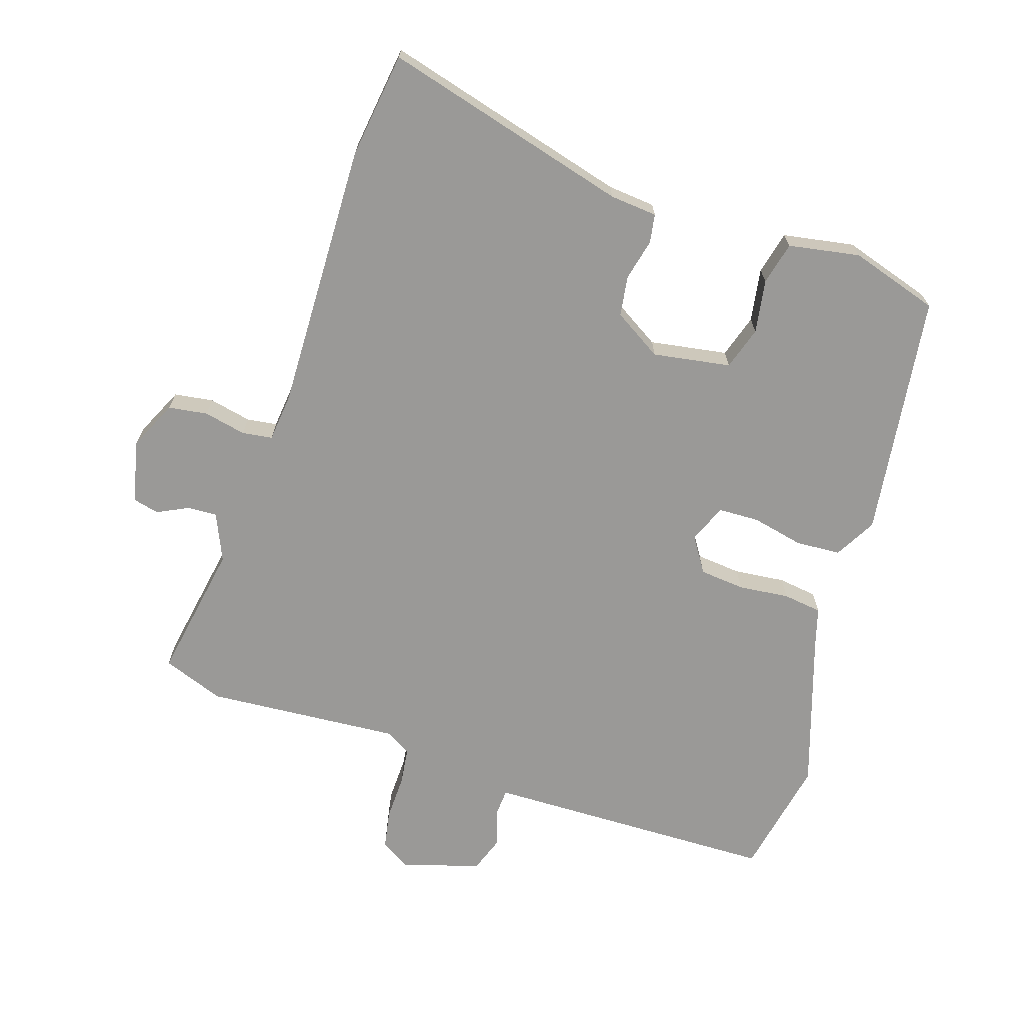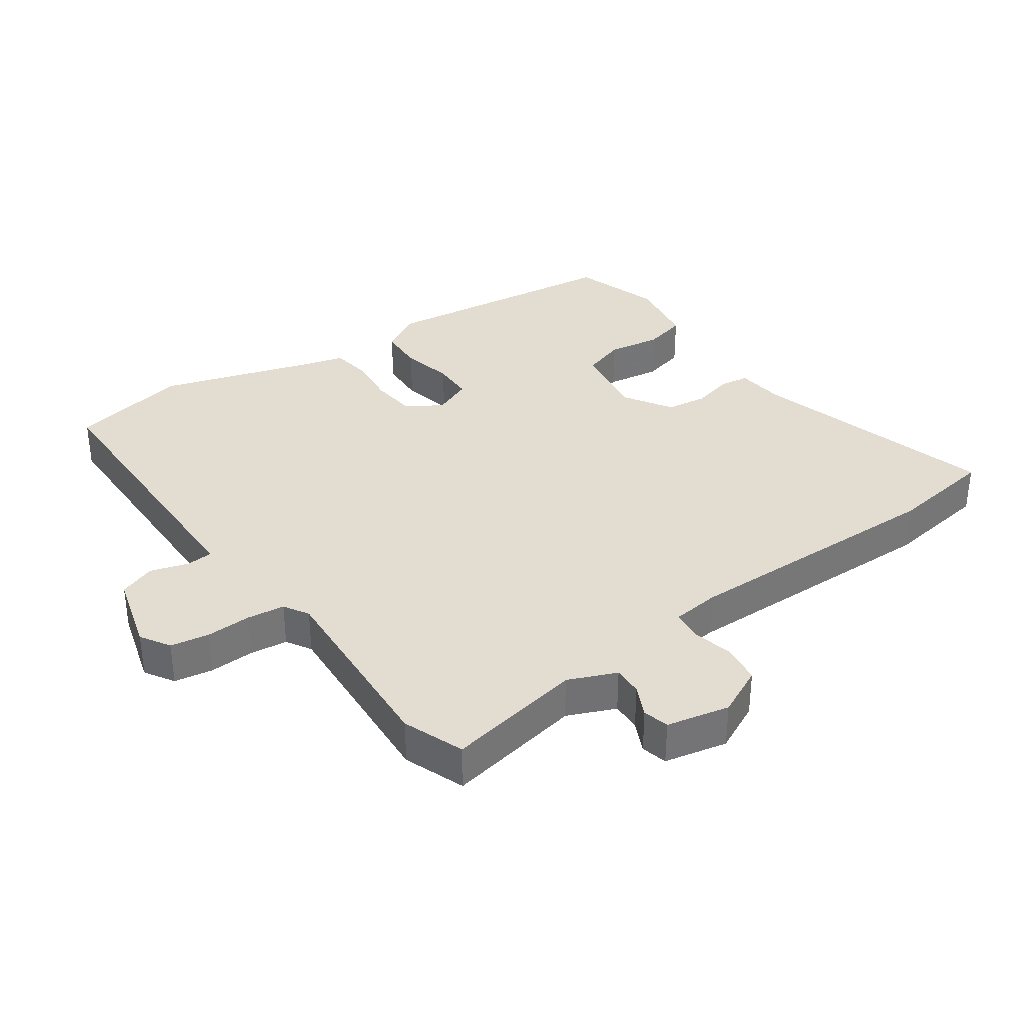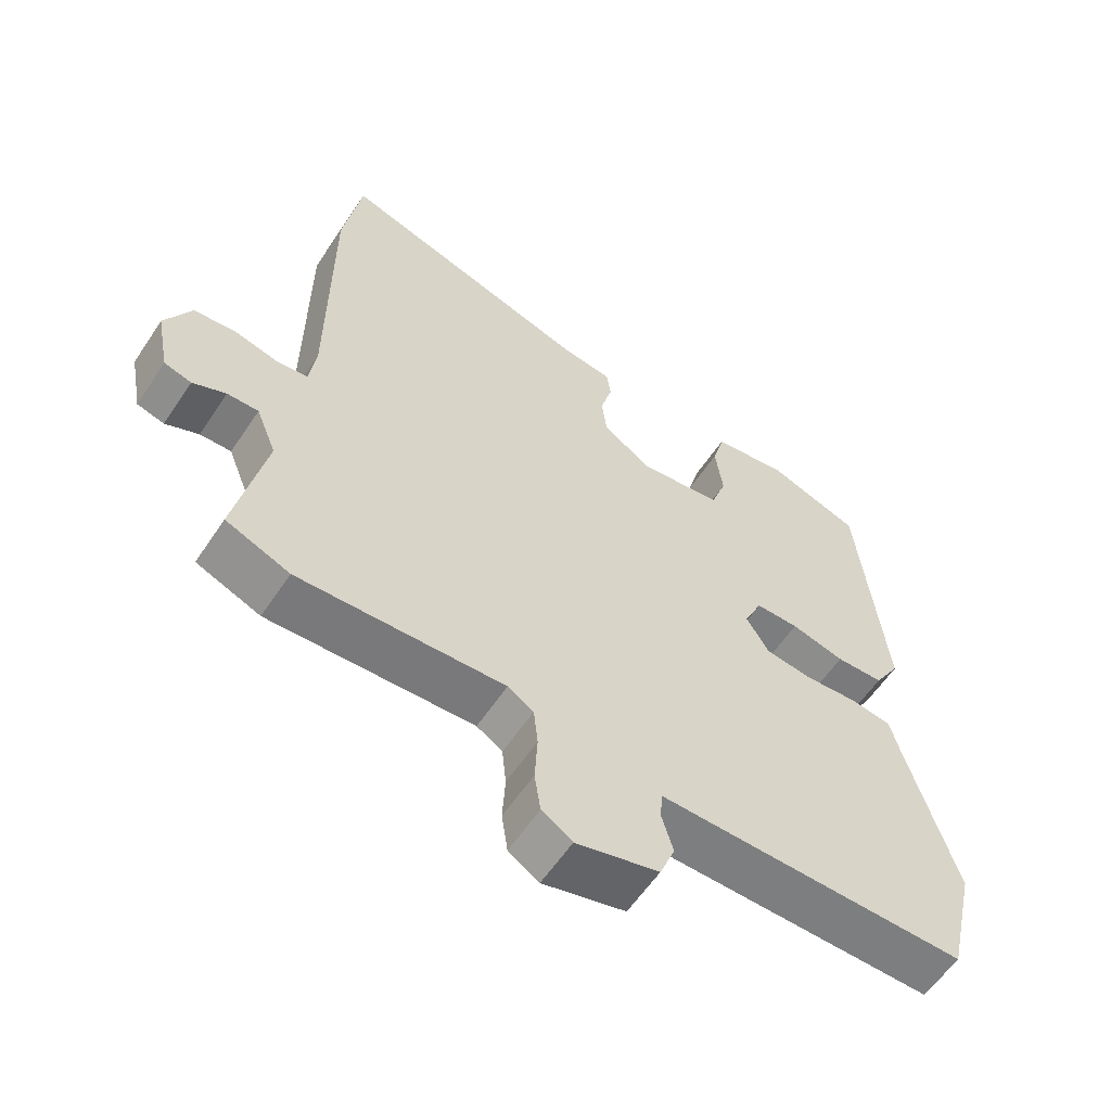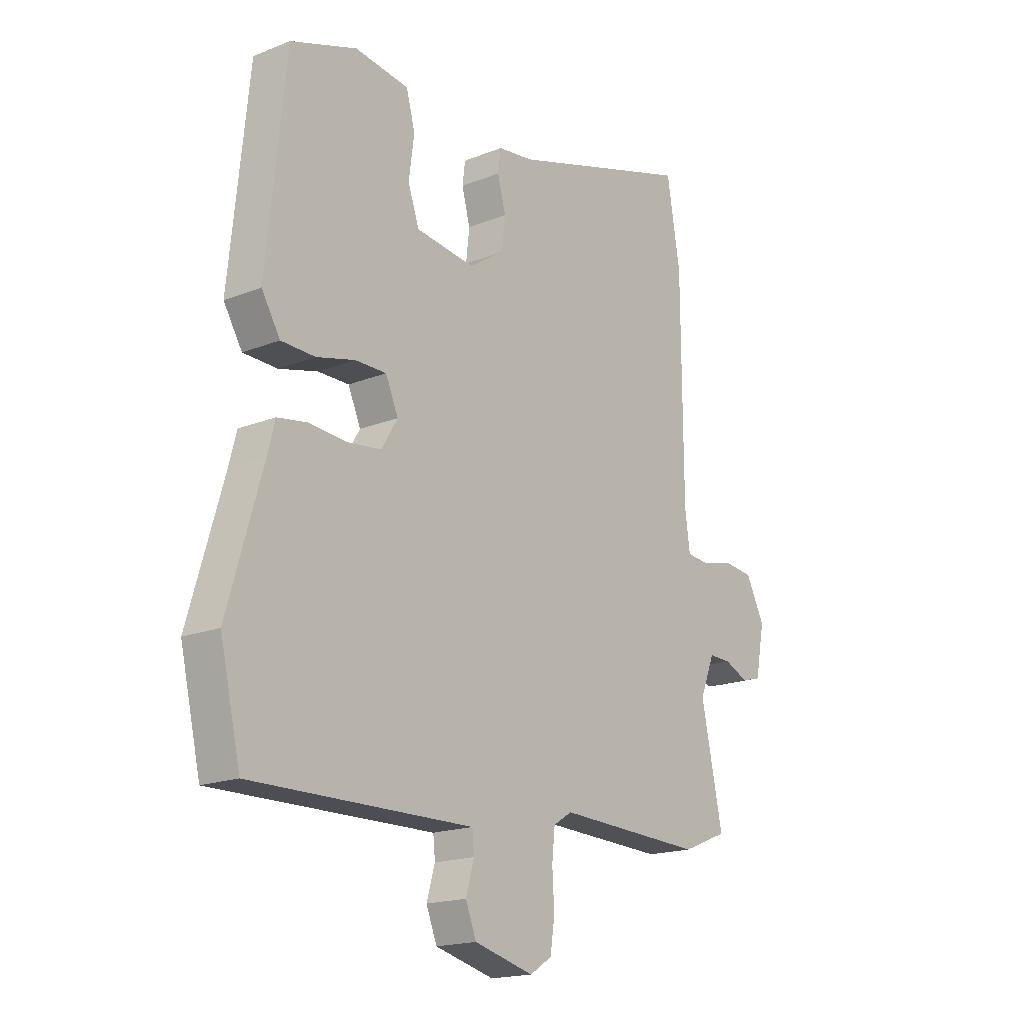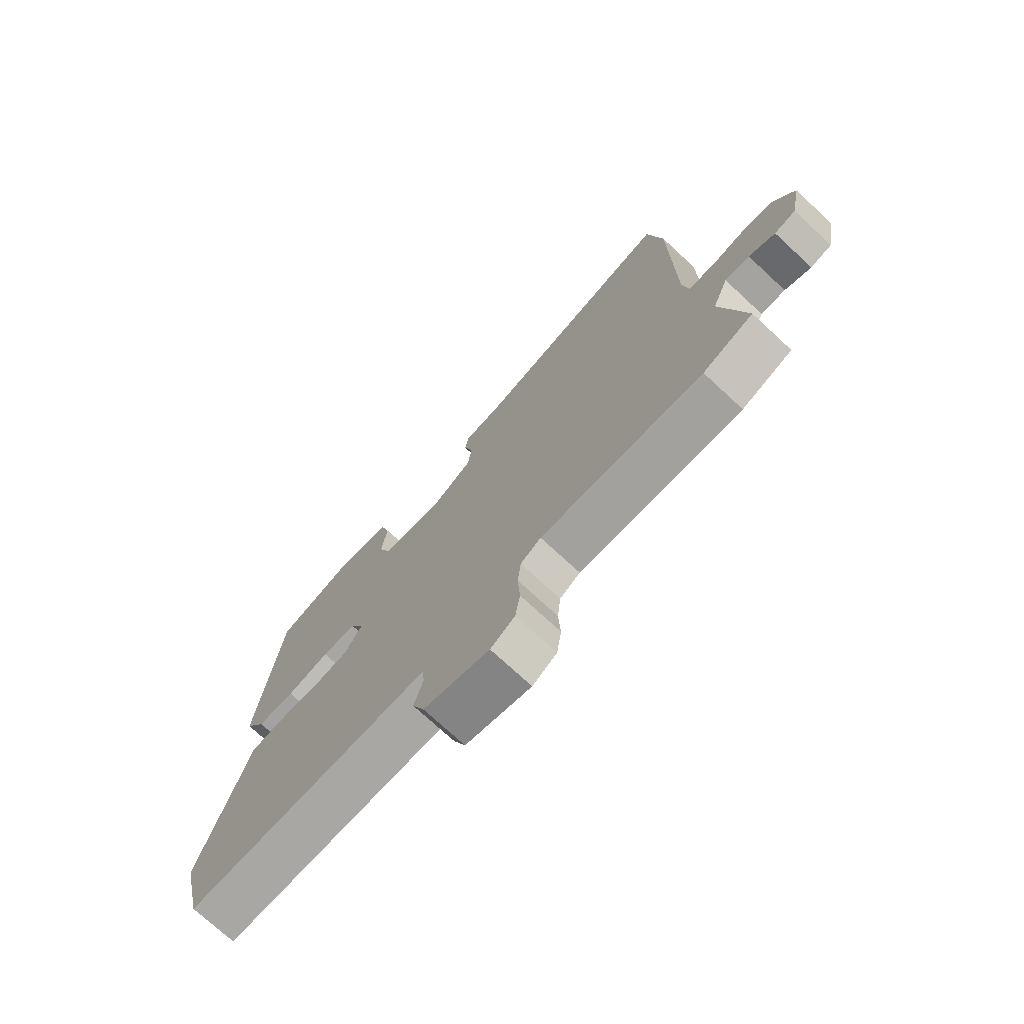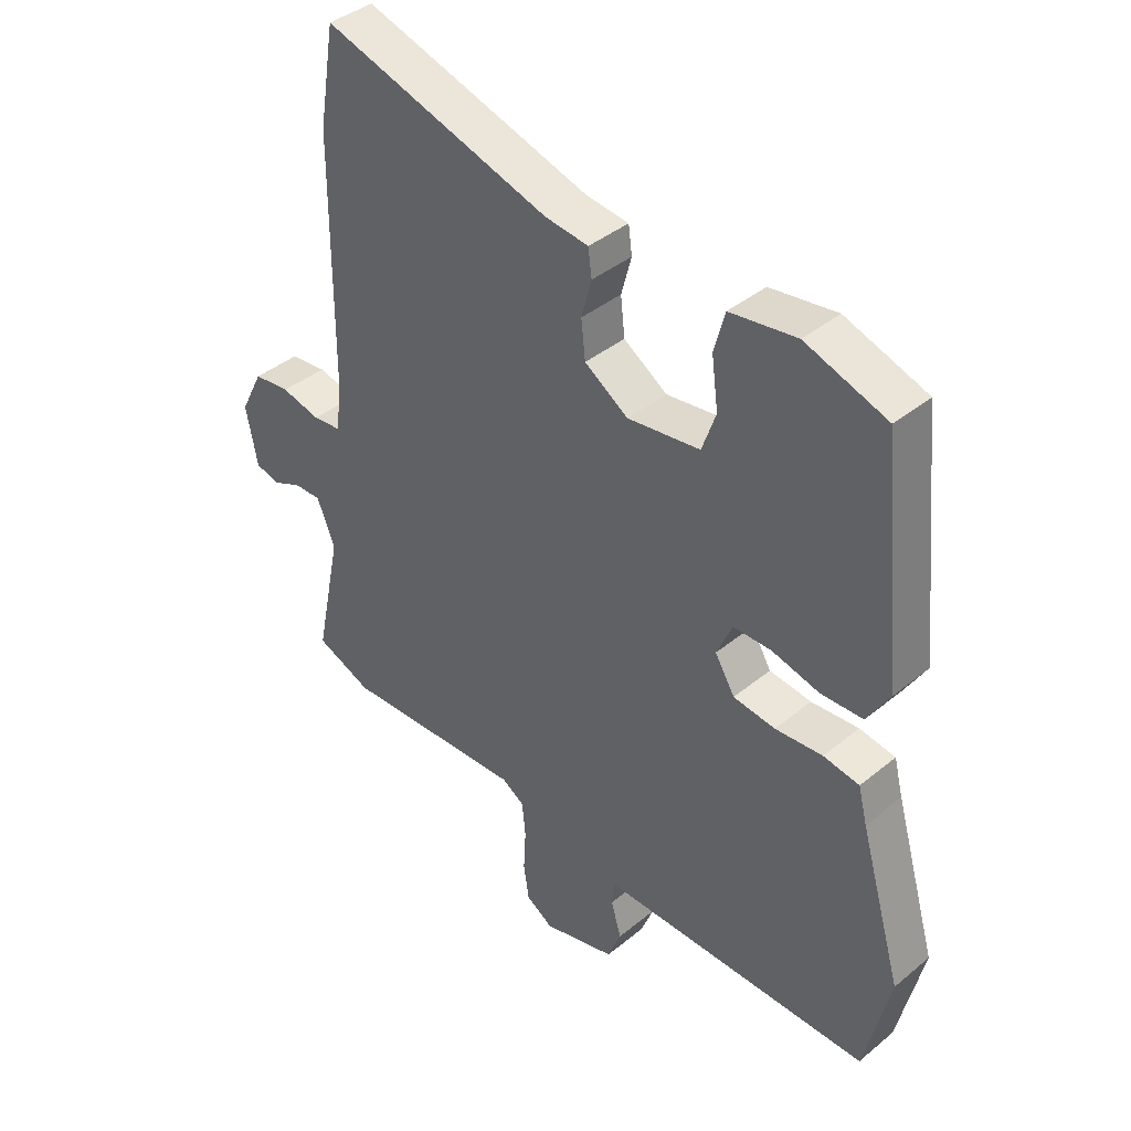
<metadata>
{"format":"obj","ext":"obj","renderer":"f3d","projection":"perspective","resolution":1024,"background":"white","views":[{"elev":-69.0,"azim":-16.2,"up":"+Y"},{"elev":35.1,"azim":-124.0,"up":"+Y"},{"elev":-59.0,"azim":-33.5,"up":"+Z"},{"elev":-17.8,"azim":128.2,"up":"+Z"},{"elev":-74.0,"azim":-132.8,"up":"+Z"},{"elev":39.8,"azim":44.6,"up":"+Z"}]}
</metadata>
<code>
v 0.531 0.07 -0.366
v 0.489 0.07 -0.549
v 0.118 0.07 -0.545
v 0.034 0.07 -0.544
v 0.03 0.07 -0.585
v 0.047 0.07 -0.644
v 0.025 0.07 -0.7
v -0.097 0.07 -0.732
v -0.142 0.07 -0.703
v -0.151 0.07 -0.643
v -0.147 0.07 -0.572
v -0.153 0.07 -0.514
v -0.191 0.07 -0.49
v -0.494 0.07 -0.503
v -0.588 0.07 -0.465
v -0.544 0.07 -0.253
v -0.574 0.07 -0.178
v -0.62 0.07 -0.179
v -0.669 0.07 -0.201
v -0.709 0.07 -0.19
v -0.728 0.07 -0.092
v -0.69 0.07 -0.017
v -0.629 0.07 -0.01
v -0.564 0.07 -0.026
v -0.517 0.07 -0.021
v -0.507 0.07 0.053
v -0.505 0.07 0.471
v -0.478 0.07 0.634
v -0.099 0.07 0.518
v -0.026 0.07 0.509
v -0.02 0.07 0.464
v -0.037 0.07 0.401
v -0.03 0.07 0.338
v 0.043 0.07 0.29
v 0.164 0.07 0.306
v 0.187 0.07 0.372
v 0.176 0.07 0.455
v 0.194 0.07 0.521
v 0.305 0.07 0.537
v 0.441 0.07 0.49
v 0.48 0.07 0.109
v 0.442 0.07 0.046
v 0.372 0.07 0.044
v 0.293 0.07 0.064
v 0.229 0.07 0.064
v 0.203 0.07 0.005
v 0.236 0.07 -0.05
v 0.306 0.07 -0.059
v 0.385 0.07 -0.053
v 0.445 0.07 -0.063
v 0.46 0.07 -0.122
v 0.531 0 -0.366
v 0.489 0 -0.549
v 0.118 0 -0.545
v 0.034 0 -0.544
v 0.03 0 -0.585
v 0.047 0 -0.644
v 0.025 0 -0.7
v -0.097 0 -0.732
v -0.142 0 -0.703
v -0.151 0 -0.643
v -0.147 0 -0.572
v -0.153 0 -0.514
v -0.191 0 -0.49
v -0.494 0 -0.503
v -0.588 0 -0.465
v -0.544 0 -0.253
v -0.574 0 -0.178
v -0.62 0 -0.179
v -0.669 0 -0.201
v -0.709 0 -0.19
v -0.728 0 -0.092
v -0.69 0 -0.017
v -0.629 0 -0.01
v -0.564 0 -0.026
v -0.517 0 -0.021
v -0.507 0 0.053
v -0.505 0 0.471
v -0.478 0 0.634
v -0.099 0 0.518
v -0.026 0 0.509
v -0.02 0 0.464
v -0.037 0 0.401
v -0.03 0 0.338
v 0.043 0 0.29
v 0.164 0 0.306
v 0.187 0 0.372
v 0.176 0 0.455
v 0.194 0 0.521
v 0.305 0 0.537
v 0.441 0 0.49
v 0.48 0 0.109
v 0.442 0 0.046
v 0.372 0 0.044
v 0.293 0 0.064
v 0.229 0 0.064
v 0.203 0 0.005
v 0.236 0 -0.05
v 0.306 0 -0.059
v 0.385 0 -0.053
v 0.445 0 -0.063
v 0.46 0 -0.122
f 48 49 50 51
f 2 3 4
f 1 2 4
f 51 1 4
f 48 51 4
f 47 48 4
f 46 47 4
f 42 43 44
f 41 42 44
f 40 41 44
f 39 40 44
f 38 39 44
f 37 38 44
f 36 37 44
f 35 36 44 45
f 34 35 45 46
f 29 30 31 32
f 29 32 33
f 28 29 33
f 27 28 33
f 26 27 33
f 34 46 4
f 33 34 4
f 26 33 4
f 25 26 4
f 22 23 24
f 21 22 24
f 20 21 24
f 19 20 24
f 18 19 24
f 13 14 15 16
f 12 13 16 17
f 9 10 11
f 8 9 11
f 7 8 11
f 6 7 11
f 5 6 11
f 5 11 12
f 4 5 12 17
f 17 18 24 25
f 4 17 25
f 102 101 100 99
f 55 54 53
f 55 53 52
f 55 52 102
f 55 102 99
f 55 99 98
f 55 98 97
f 95 94 93
f 95 93 92
f 95 92 91
f 95 91 90
f 95 90 89
f 95 89 88
f 95 88 87
f 96 95 87 86
f 97 96 86 85
f 83 82 81 80
f 84 83 80
f 84 80 79
f 84 79 78
f 84 78 77
f 55 97 85
f 55 85 84
f 55 84 77
f 55 77 76
f 75 74 73
f 75 73 72
f 75 72 71
f 75 71 70
f 75 70 69
f 67 66 65 64
f 68 67 64 63
f 62 61 60
f 62 60 59
f 62 59 58
f 62 58 57
f 62 57 56
f 63 62 56
f 68 63 56 55
f 76 75 69 68
f 76 68 55
f 1 52 53 2
f 2 53 54 3
f 3 54 55 4
f 4 55 56 5
f 5 56 57 6
f 6 57 58 7
f 7 58 59 8
f 8 59 60 9
f 9 60 61 10
f 10 61 62 11
f 11 62 63 12
f 12 63 64 13
f 13 64 65 14
f 14 65 66 15
f 15 66 67 16
f 16 67 68 17
f 17 68 69 18
f 18 69 70 19
f 19 70 71 20
f 20 71 72 21
f 21 72 73 22
f 22 73 74 23
f 23 74 75 24
f 24 75 76 25
f 25 76 77 26
f 26 77 78 27
f 27 78 79 28
f 28 79 80 29
f 29 80 81 30
f 30 81 82 31
f 31 82 83 32
f 32 83 84 33
f 33 84 85 34
f 34 85 86 35
f 35 86 87 36
f 36 87 88 37
f 37 88 89 38
f 38 89 90 39
f 39 90 91 40
f 40 91 92 41
f 41 92 93 42
f 42 93 94 43
f 43 94 95 44
f 44 95 96 45
f 45 96 97 46
f 46 97 98 47
f 47 98 99 48
f 48 99 100 49
f 49 100 101 50
f 50 101 102 51
f 51 102 52 1

</code>
